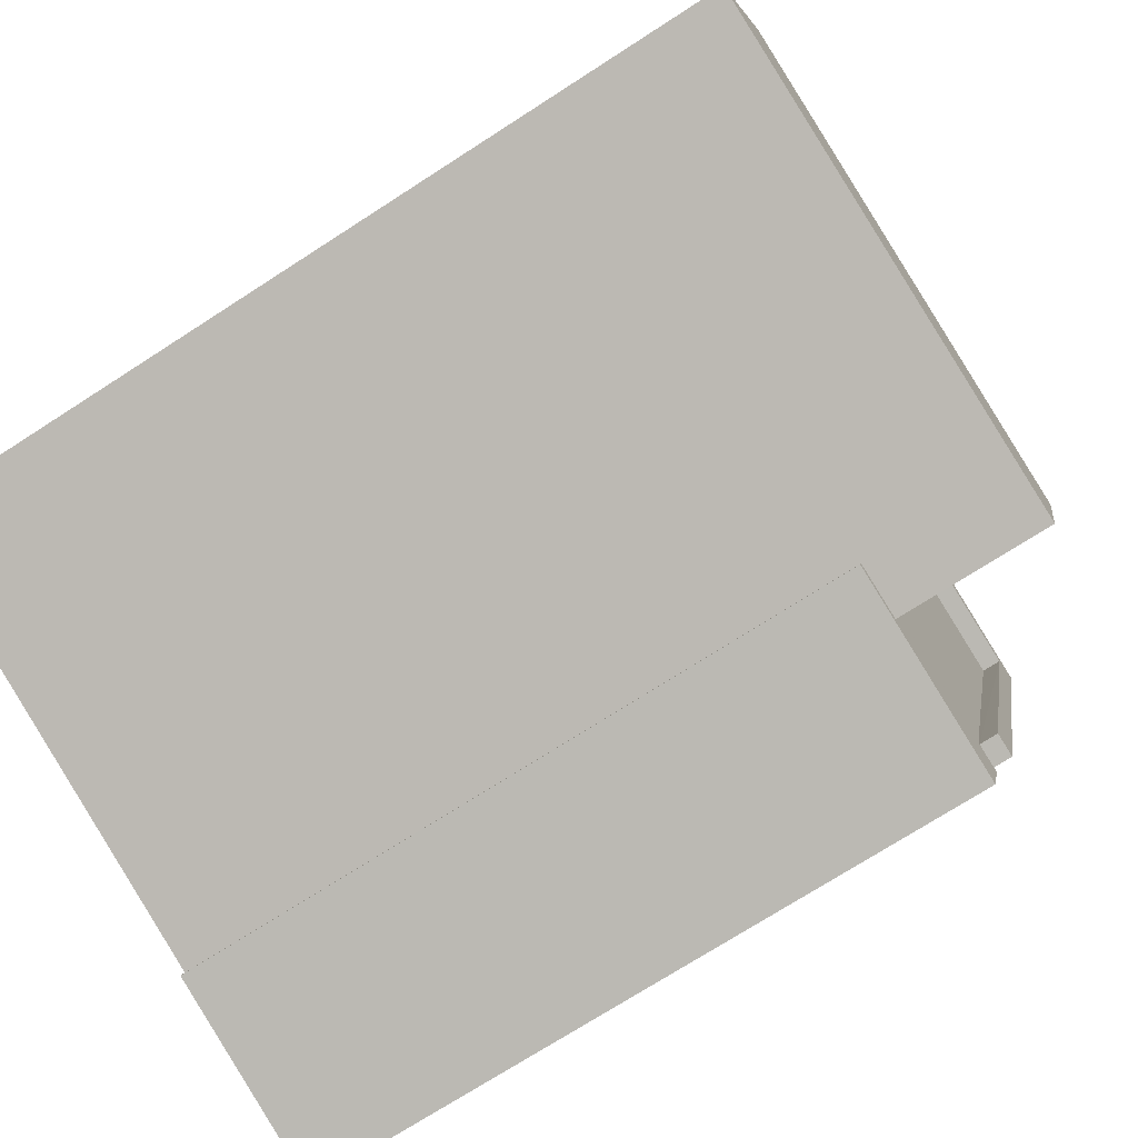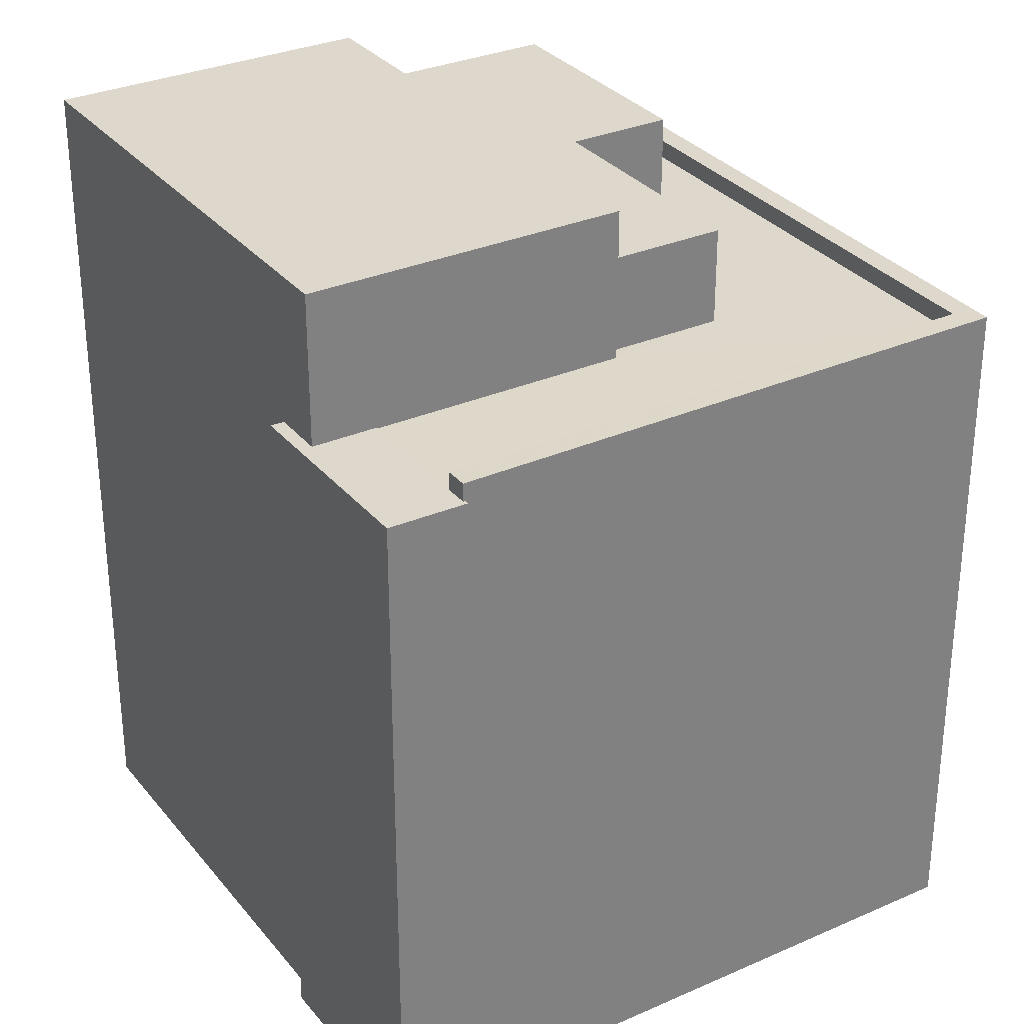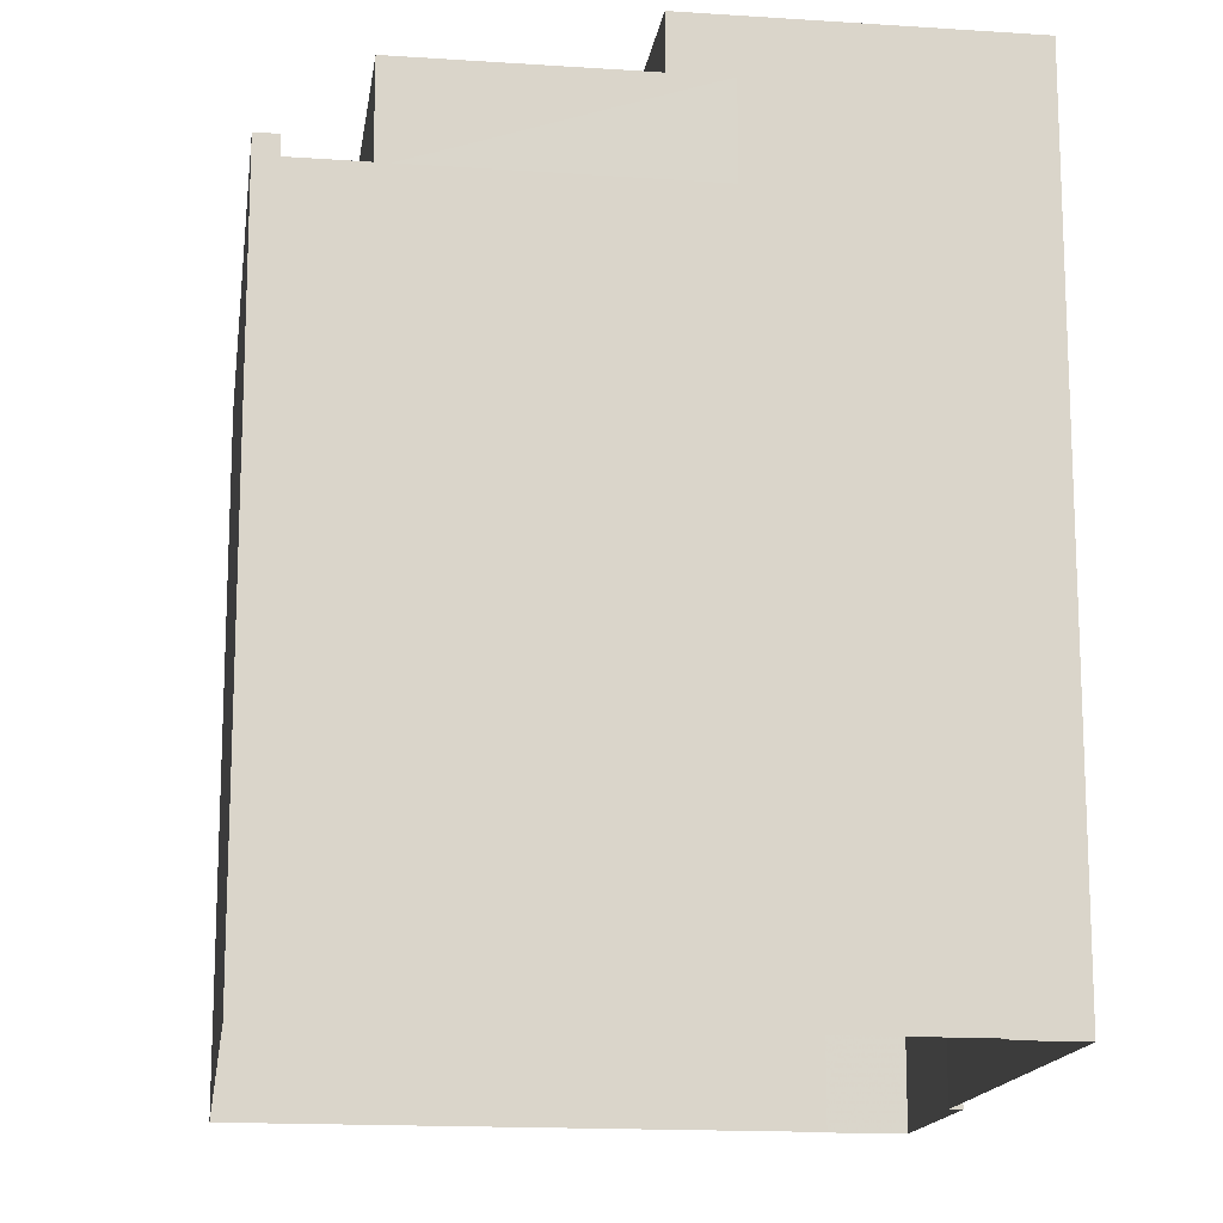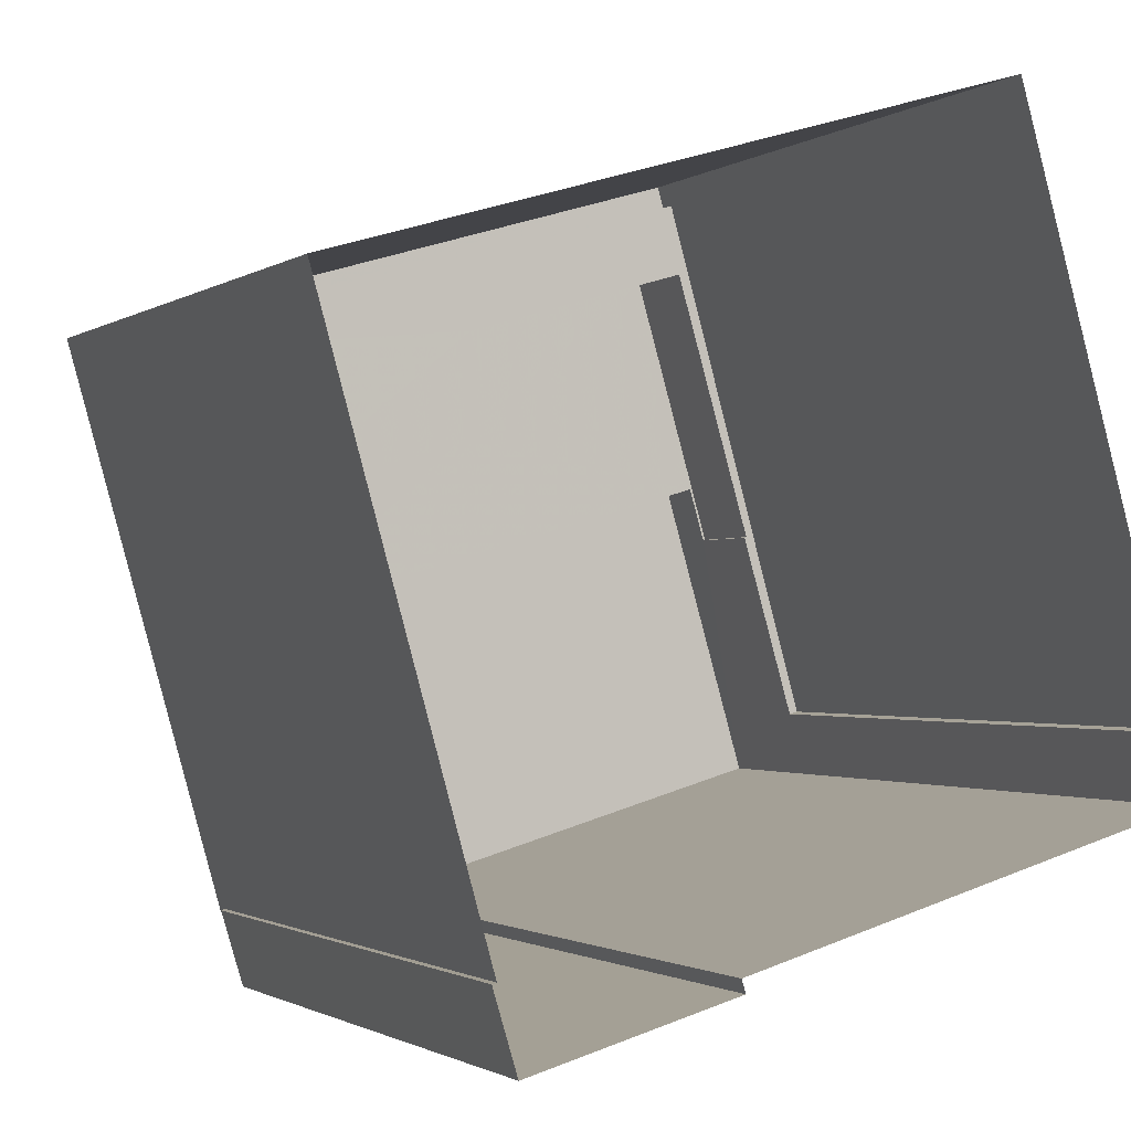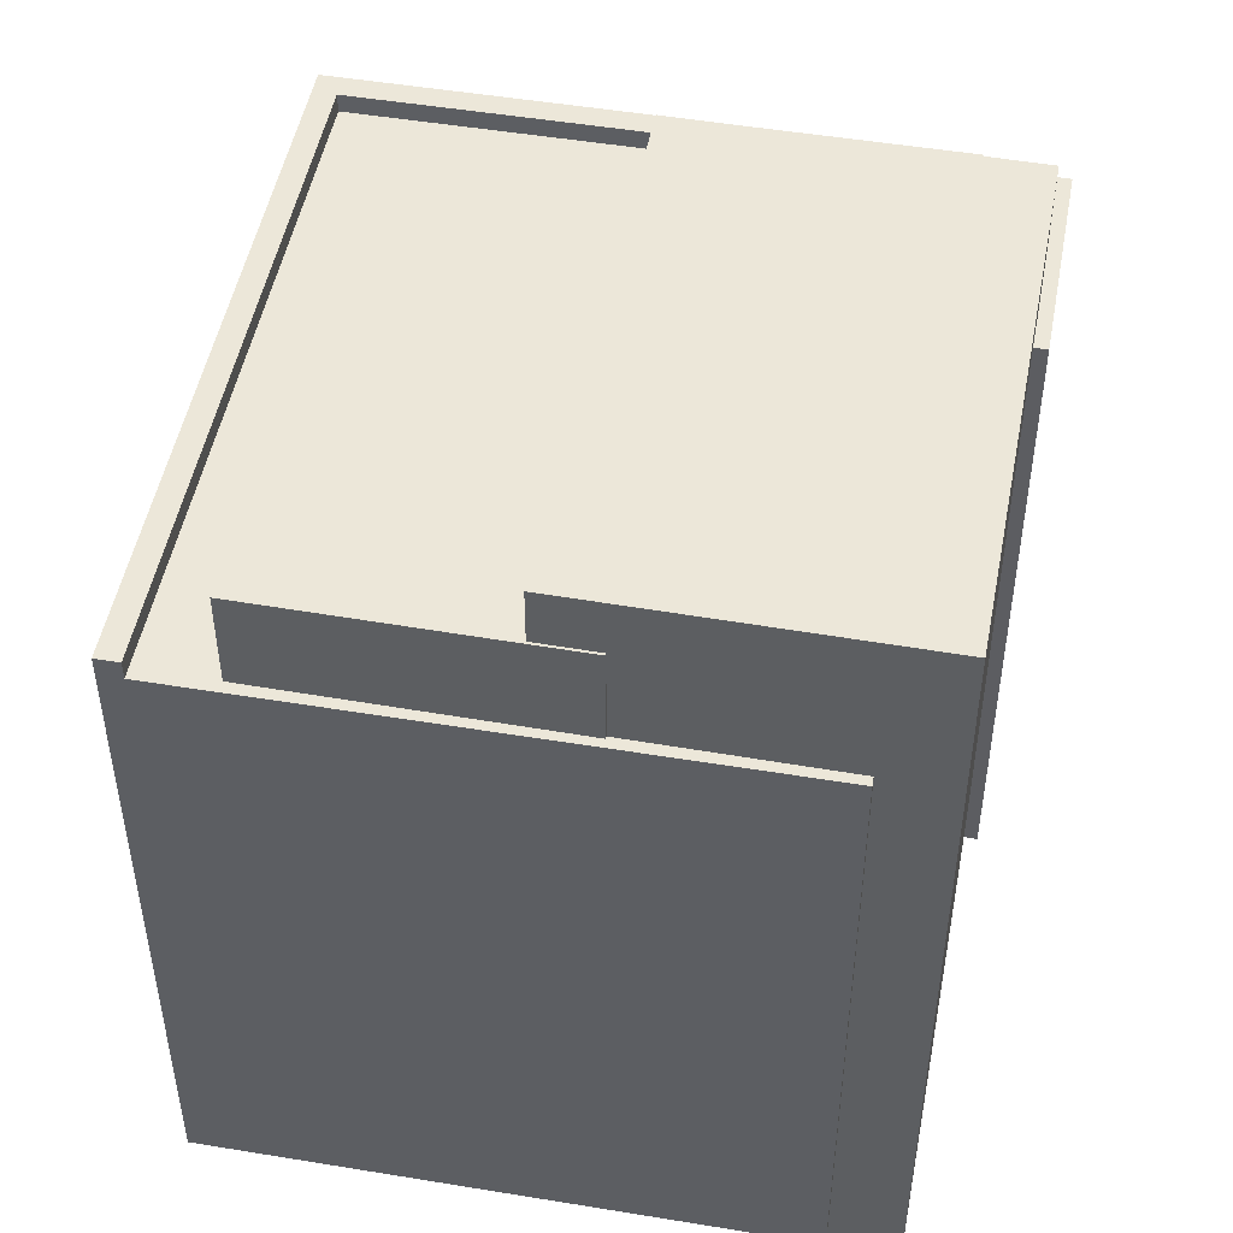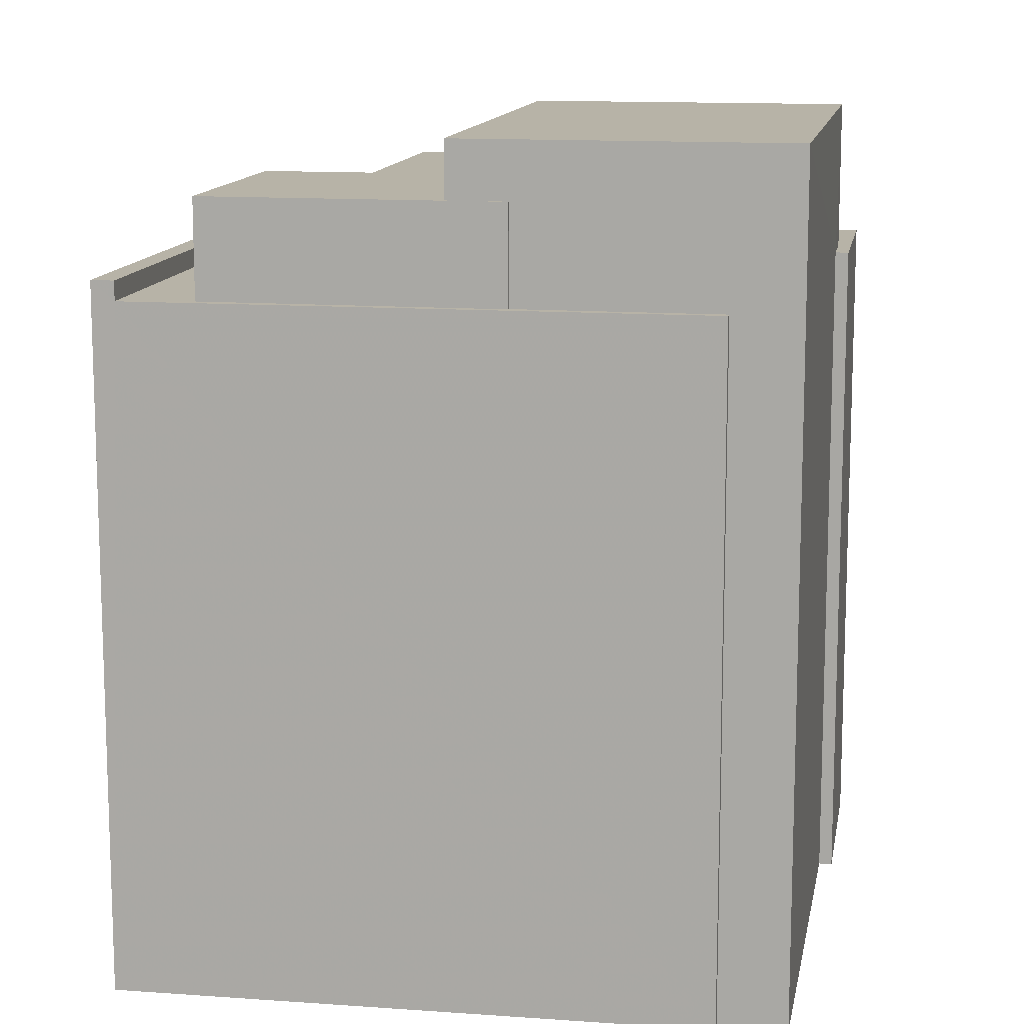
<metadata>
{"format":"obj","ext":"obj","renderer":"f3d","projection":"perspective","resolution":1024,"background":"white","views":[{"elev":-72.3,"azim":-57.1,"up":"+Y"},{"elev":31.1,"azim":42.0,"up":"+Z"},{"elev":-15.3,"azim":-114.2,"up":"+Z"},{"elev":-1.4,"azim":155.2,"up":"+Y"},{"elev":49.9,"azim":-95.4,"up":"+Z"},{"elev":12.6,"azim":-96.2,"up":"+Z"}]}
</metadata>
<code>
v -1.172e+04 -3.383e+04 28.82
v -1.172e+04 -3.383e+04 28.82
v -1.172e+04 -3.384e+04 28.82
v -1.173e+04 -3.384e+04 28.82
v -1.173e+04 -3.384e+04 28.82
v -1.172e+04 -3.384e+04 28.82
v -1.172e+04 -3.384e+04 28.82
v -1.172e+04 -3.384e+04 28.82
v -1.173e+04 -3.384e+04 28.82
v -1.172e+04 -3.384e+04 28.82
v -1.172e+04 -3.384e+04 37.69
v -1.172e+04 -3.384e+04 37.69
v -1.172e+04 -3.383e+04 37.69
v -1.172e+04 -3.383e+04 37.69
v -1.173e+04 -3.384e+04 37.69
v -1.173e+04 -3.383e+04 37.69
v -1.173e+04 -3.383e+04 37.69
v -1.173e+04 -3.384e+04 37.69
v -1.172e+04 -3.383e+04 37.69
v -1.172e+04 -3.383e+04 37.69
v -1.172e+04 -3.383e+04 37.69
v -1.172e+04 -3.383e+04 37.69
v -1.172e+04 -3.383e+04 37.69
v -1.173e+04 -3.383e+04 37.69
v -1.172e+04 -3.383e+04 37.94
v -1.172e+04 -3.383e+04 37.94
v -1.172e+04 -3.383e+04 37.94
v -1.172e+04 -3.383e+04 37.94
v -1.172e+04 -3.384e+04 37.94
v -1.172e+04 -3.384e+04 37.94
v -1.172e+04 -3.384e+04 37.7
v -1.172e+04 -3.384e+04 37.7
v -1.172e+04 -3.384e+04 37.7
v -1.172e+04 -3.384e+04 37.7
v -1.172e+04 -3.384e+04 37.7
v -1.172e+04 -3.384e+04 37.7
v -1.172e+04 -3.384e+04 37.7
v -1.172e+04 -3.384e+04 37.7
v -1.172e+04 -3.384e+04 37.7
v -1.172e+04 -3.384e+04 37.7
v -1.173e+04 -3.383e+04 38.95
v -1.173e+04 -3.383e+04 38.95
v -1.173e+04 -3.383e+04 38.95
v -1.172e+04 -3.383e+04 38.95
v -1.172e+04 -3.383e+04 38.95
v -1.173e+04 -3.383e+04 38.95
v -1.172e+04 -3.383e+04 38.95
v -1.172e+04 -3.383e+04 38.95
v -1.173e+04 -3.384e+04 39.68
v -1.172e+04 -3.384e+04 39.68
v -1.172e+04 -3.383e+04 39.68
v -1.173e+04 -3.383e+04 39.68
f 1 2 3
f 4 1 5
f 6 7 8
f 3 2 6
f 9 5 3
f 10 3 8
f 5 1 3
f 3 6 8
f 11 12 13
f 12 14 13
f 15 16 17
f 18 15 17
f 19 14 20
f 18 17 20
f 21 22 19
f 23 13 22
f 24 19 20
f 17 24 20
f 13 14 22
f 22 14 19
f 25 26 27
f 25 27 28
f 27 29 28
f 27 30 29
f 31 32 33
f 32 31 34
f 35 36 37
f 38 34 39
f 37 34 31
f 40 38 39
f 36 39 37
f 39 34 37
f 41 42 43
f 44 43 45
f 41 46 42
f 47 45 48
f 45 42 48
f 43 42 45
f 49 50 51
f 52 49 51
f 5 18 4
f 5 15 18
f 26 25 20
f 25 1 20
f 20 4 18
f 20 1 4
f 25 28 2
f 1 25 2
f 6 2 33
f 31 33 29
f 29 33 28
f 33 2 28
f 31 29 30
f 37 31 30
f 37 30 35
f 12 35 14
f 14 35 27
f 35 30 27
f 26 20 14
f 27 26 14
f 3 10 38
f 40 3 38
f 33 32 7
f 6 33 7
f 7 34 8
f 7 32 34
f 38 10 8
f 34 38 8
f 12 11 36
f 35 12 36
f 19 44 45
f 21 19 45
f 22 21 45
f 47 22 45
f 48 22 47
f 48 23 22
f 46 41 17
f 16 46 17
f 24 17 41
f 43 24 41
f 19 24 43
f 44 19 43
f 39 50 40
f 3 40 9
f 9 40 49
f 40 50 49
f 52 42 46
f 52 46 49
f 49 15 9
f 9 15 5
f 46 16 15
f 49 46 15
f 50 36 51
f 51 36 13
f 50 39 36
f 13 36 11
f 13 48 51
f 51 48 52
f 13 23 48
f 52 48 42

</code>
